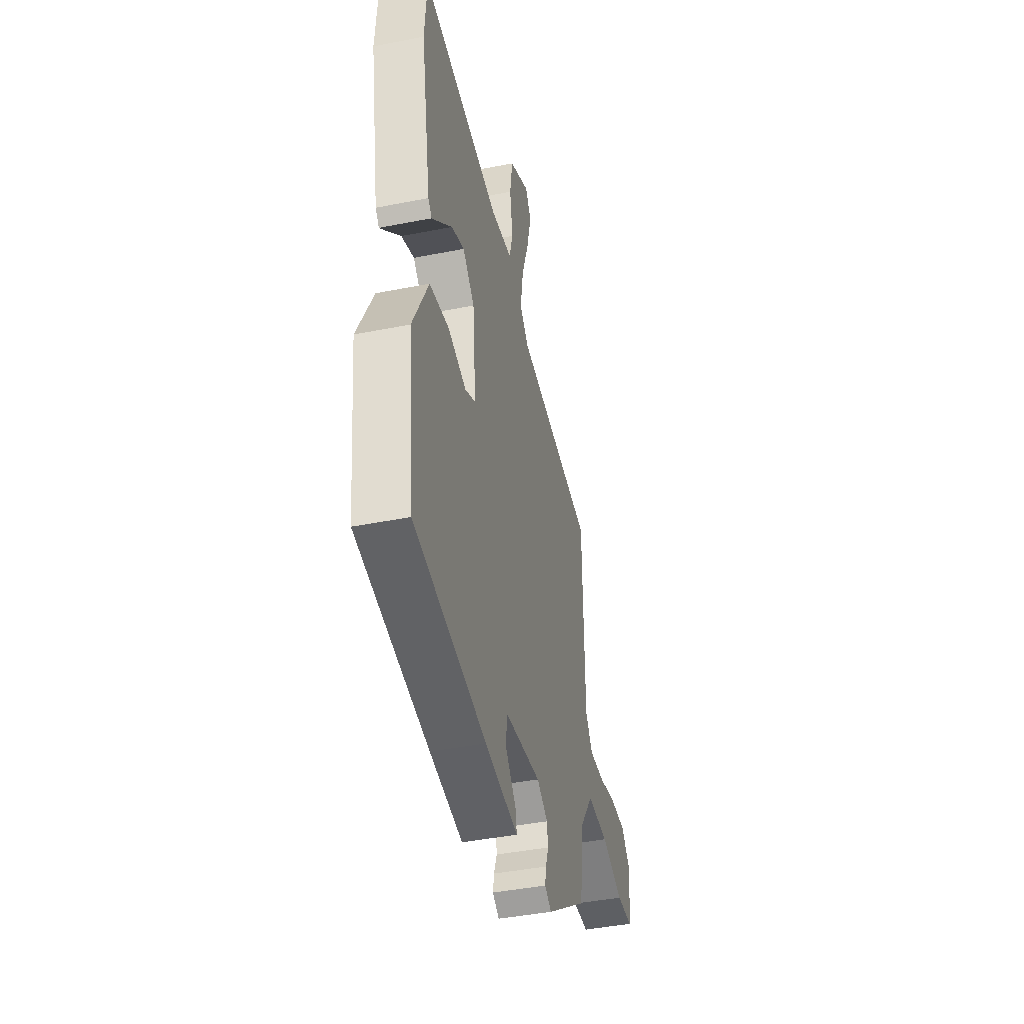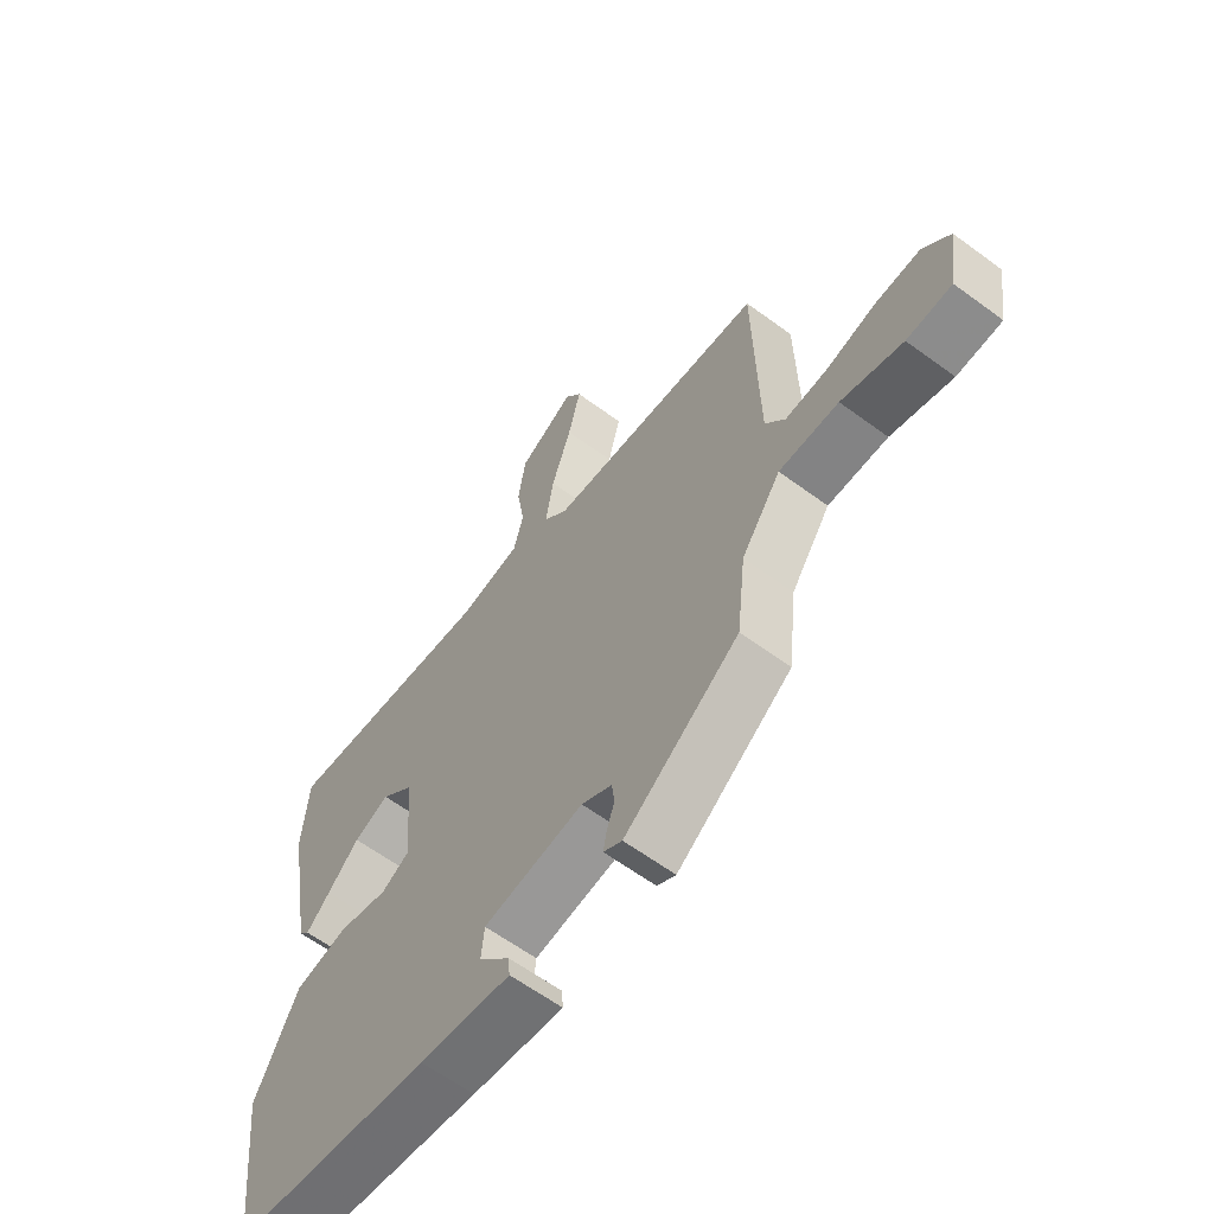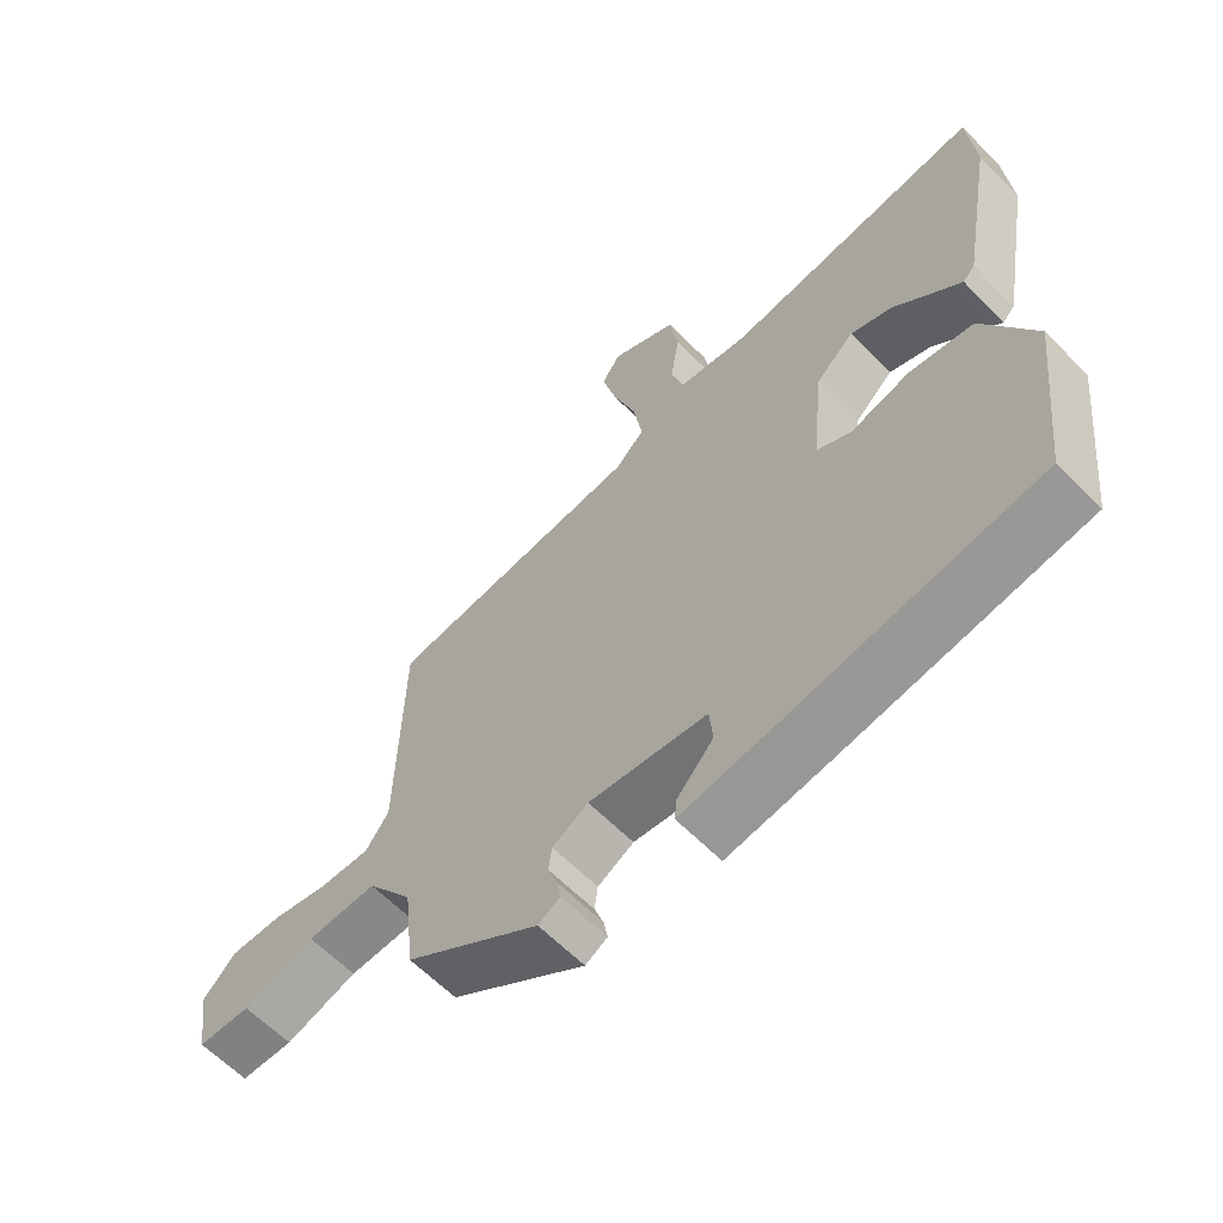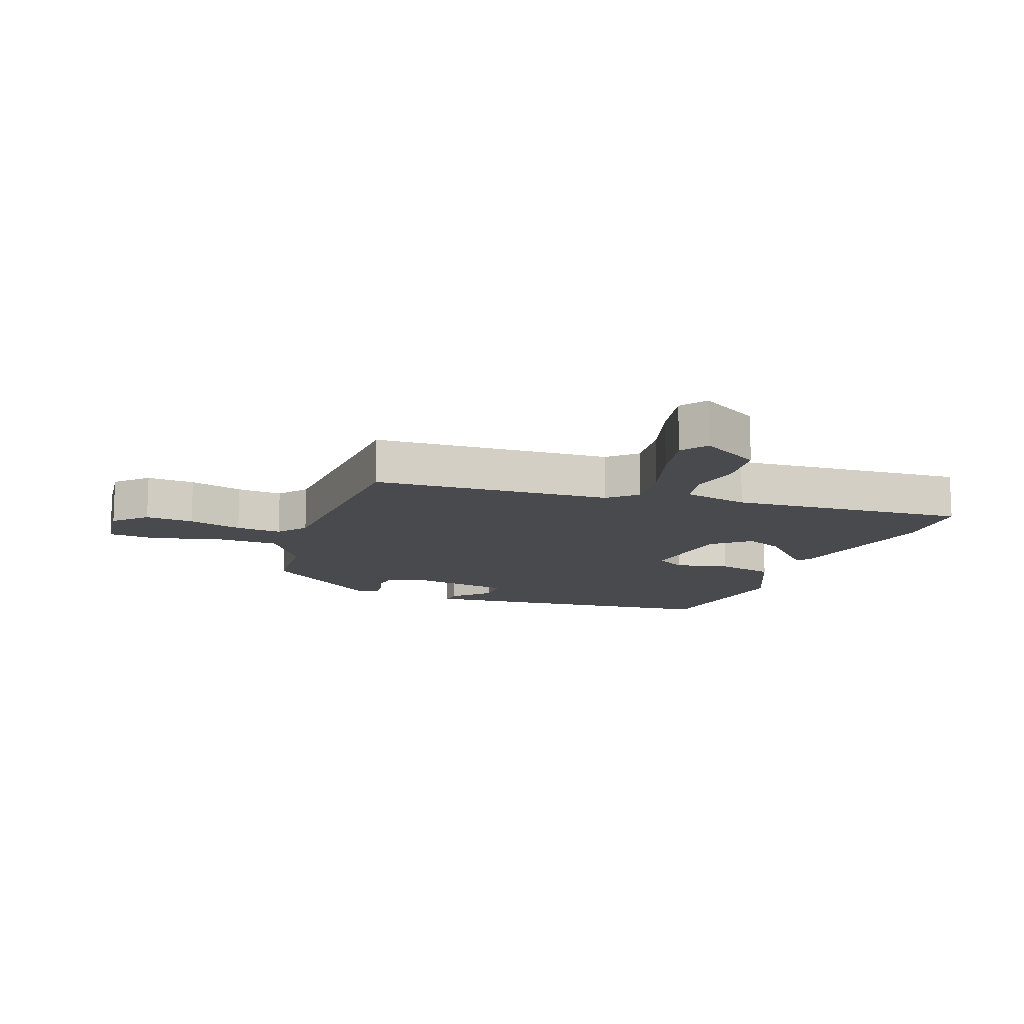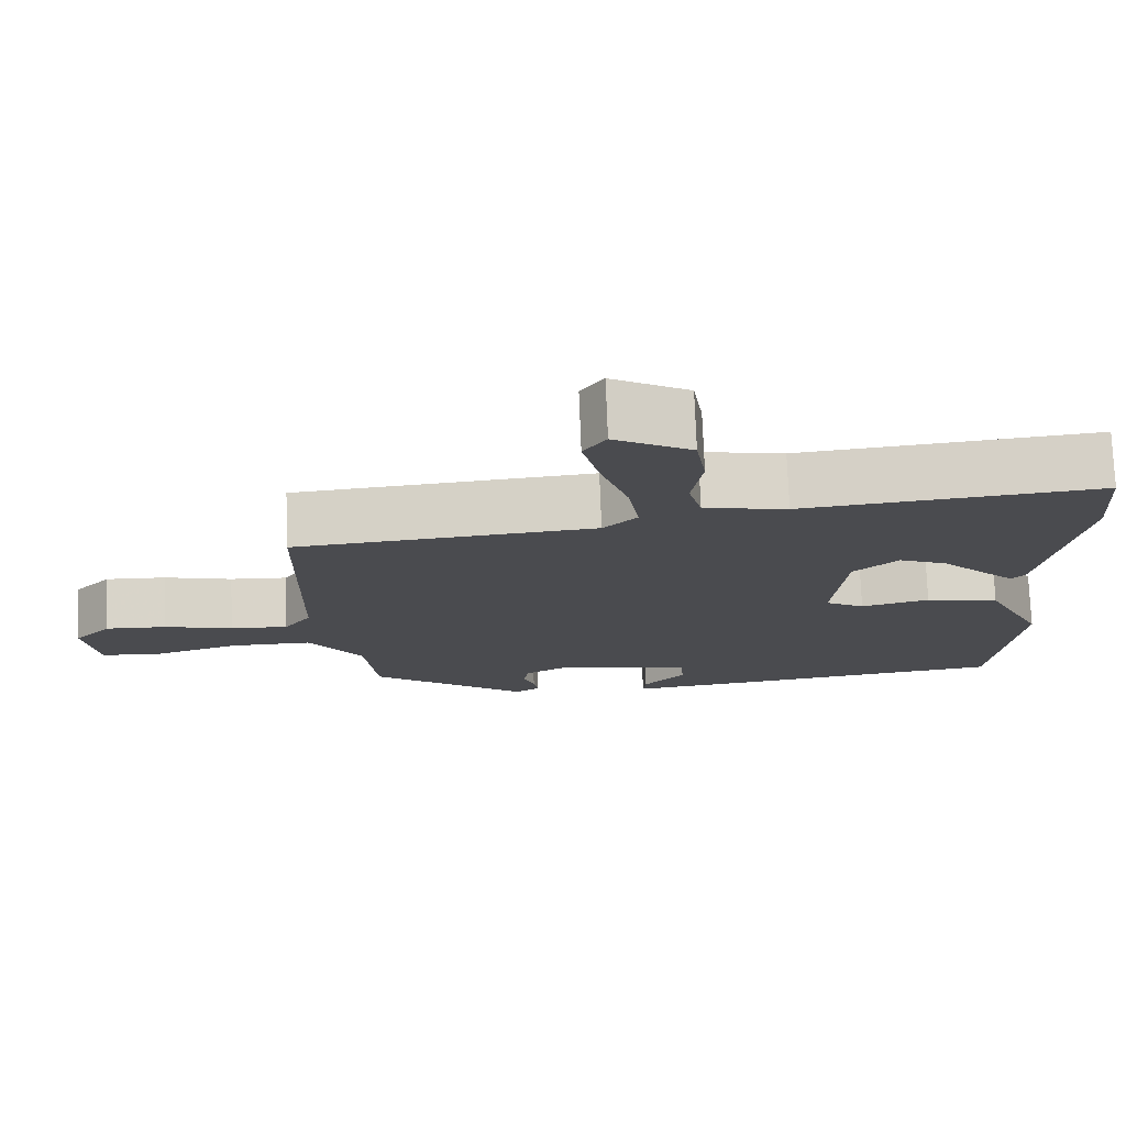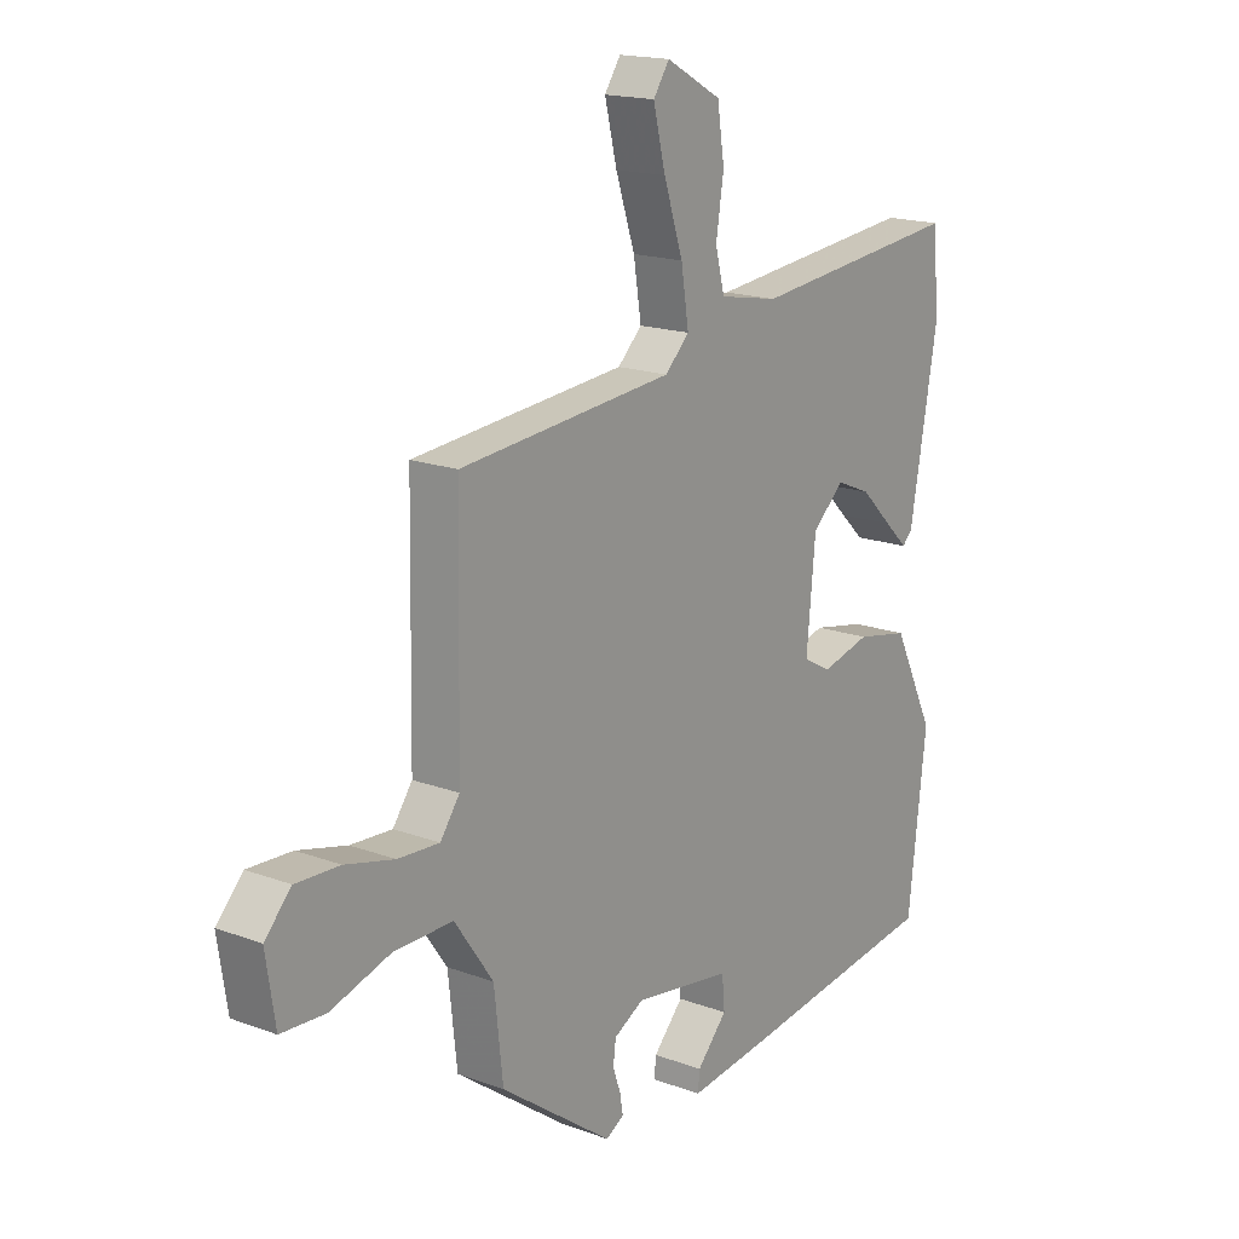
<metadata>
{"format":"obj","ext":"obj","renderer":"f3d","projection":"perspective","resolution":1024,"background":"white","views":[{"elev":-43.0,"azim":103.2,"up":"+Z"},{"elev":-61.7,"azim":-126.9,"up":"+Z"},{"elev":-62.5,"azim":44.5,"up":"+Z"},{"elev":-12.8,"azim":-22.0,"up":"+Y"},{"elev":75.5,"azim":-2.2,"up":"+Z"},{"elev":17.2,"azim":-53.4,"up":"+Z"}]}
</metadata>
<code>
v 0.48 0.07 -0.439
v 0.124 0.07 -0.489
v -0.038 0.07 -0.51
v -0.035 0.07 -0.476
v 0.02 0.07 -0.416
v 0.015 0.07 -0.359
v -0.163 0.07 -0.333
v -0.217 0.07 -0.363
v -0.222 0.07 -0.402
v -0.208 0.07 -0.442
v -0.202 0.07 -0.476
v -0.235 0.07 -0.495
v -0.439 0.07 -0.347
v -0.455 0.07 -0.203
v -0.525 0.07 -0.103
v -0.631 0.07 -0.104
v -0.74 0.07 -0.138
v -0.82 0.07 -0.134
v -0.837 0.07 -0.023
v -0.789 0.07 0.028
v -0.71 0.07 0.025
v -0.621 0.07 0.003
v -0.546 0.07 -0.001
v -0.511 0.07 0.048
v -0.504 0.07 0.422
v -0.116 0.07 0.458
v -0.072 0.07 0.501
v -0.086 0.07 0.59
v -0.121 0.07 0.695
v -0.143 0.07 0.785
v -0.114 0.07 0.828
v -0.014 0.07 0.773
v -0.001 0.07 0.688
v -0.015 0.07 0.599
v 0.002 0.07 0.533
v 0.11 0.07 0.513
v 0.496 0.07 0.554
v 0.506 0.07 0.417
v 0.456 0.07 0.14
v 0.438 0.07 0.121
v 0.395 0.07 0.162
v 0.338 0.07 0.218
v 0.275 0.07 0.244
v 0.217 0.07 0.192
v 0.201 0.07 0.021
v 0.252 0.07 -0.007
v 0.341 0.07 0.016
v 0.437 0.07 -0.003
v 0.513 0.07 -0.158
v 0.48 0 -0.439
v 0.124 0 -0.489
v -0.038 0 -0.51
v -0.035 0 -0.476
v 0.02 0 -0.416
v 0.015 0 -0.359
v -0.163 0 -0.333
v -0.217 0 -0.363
v -0.222 0 -0.402
v -0.208 0 -0.442
v -0.202 0 -0.476
v -0.235 0 -0.495
v -0.439 0 -0.347
v -0.455 0 -0.203
v -0.525 0 -0.103
v -0.631 0 -0.104
v -0.74 0 -0.138
v -0.82 0 -0.134
v -0.837 0 -0.023
v -0.789 0 0.028
v -0.71 0 0.025
v -0.621 0 0.003
v -0.546 0 -0.001
v -0.511 0 0.048
v -0.504 0 0.422
v -0.116 0 0.458
v -0.072 0 0.501
v -0.086 0 0.59
v -0.121 0 0.695
v -0.143 0 0.785
v -0.114 0 0.828
v -0.014 0 0.773
v -0.001 0 0.688
v -0.015 0 0.599
v 0.002 0 0.533
v 0.11 0 0.513
v 0.496 0 0.554
v 0.506 0 0.417
v 0.456 0 0.14
v 0.438 0 0.121
v 0.395 0 0.162
v 0.338 0 0.218
v 0.275 0 0.244
v 0.217 0 0.192
v 0.201 0 0.021
v 0.252 0 -0.007
v 0.341 0 0.016
v 0.437 0 -0.003
v 0.513 0 -0.158
f 46 47 48 49
f 45 46 49 1
f 39 40 41 42
f 37 38 39 42
f 36 37 42 43
f 35 36 43 44
f 31 32 33 34
f 31 34 35
f 28 29 30 31
f 27 28 31 35
f 26 27 35 44
f 24 25 26 44
f 19 20 21 22
f 19 22 23
f 16 17 18 19
f 15 16 19 23
f 14 15 23 24
f 12 13 14
f 9 10 11 12
f 8 9 12 14
f 7 8 14 24
f 2 3 4 5
f 45 1 2 5
f 45 5 6
f 24 44 45
f 6 7 24 45
f 98 97 96 95
f 50 98 95 94
f 91 90 89 88
f 91 88 87 86
f 92 91 86 85
f 93 92 85 84
f 83 82 81 80
f 84 83 80
f 80 79 78 77
f 84 80 77 76
f 93 84 76 75
f 93 75 74 73
f 71 70 69 68
f 72 71 68
f 68 67 66 65
f 72 68 65 64
f 73 72 64 63
f 63 62 61
f 61 60 59 58
f 63 61 58 57
f 73 63 57 56
f 54 53 52 51
f 54 51 50 94
f 55 54 94
f 94 93 73
f 94 73 56 55
f 1 50 51 2
f 2 51 52 3
f 3 52 53 4
f 4 53 54 5
f 5 54 55 6
f 6 55 56 7
f 7 56 57 8
f 8 57 58 9
f 9 58 59 10
f 10 59 60 11
f 11 60 61 12
f 12 61 62 13
f 13 62 63 14
f 14 63 64 15
f 15 64 65 16
f 16 65 66 17
f 17 66 67 18
f 18 67 68 19
f 19 68 69 20
f 20 69 70 21
f 21 70 71 22
f 22 71 72 23
f 23 72 73 24
f 24 73 74 25
f 25 74 75 26
f 26 75 76 27
f 27 76 77 28
f 28 77 78 29
f 29 78 79 30
f 30 79 80 31
f 31 80 81 32
f 32 81 82 33
f 33 82 83 34
f 34 83 84 35
f 35 84 85 36
f 36 85 86 37
f 37 86 87 38
f 38 87 88 39
f 39 88 89 40
f 40 89 90 41
f 41 90 91 42
f 42 91 92 43
f 43 92 93 44
f 44 93 94 45
f 45 94 95 46
f 46 95 96 47
f 47 96 97 48
f 48 97 98 49
f 49 98 50 1

</code>
